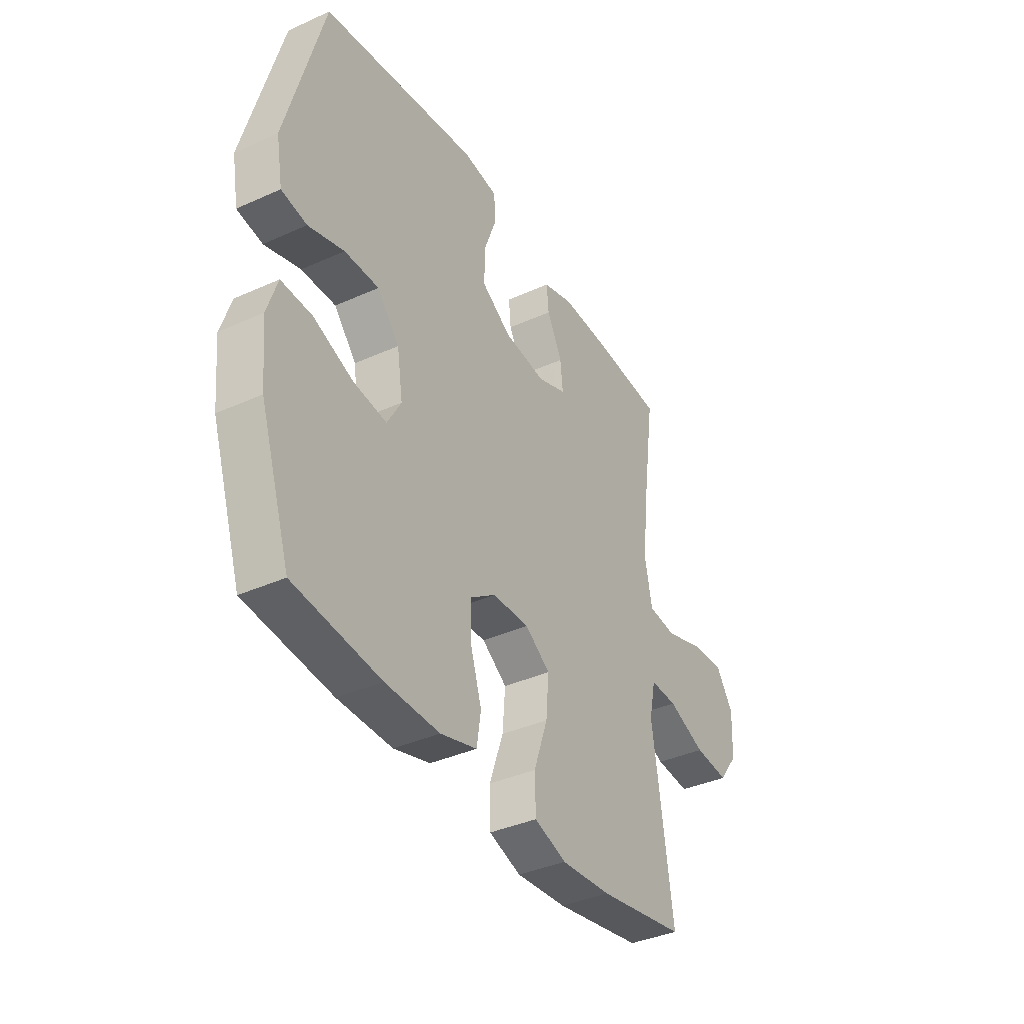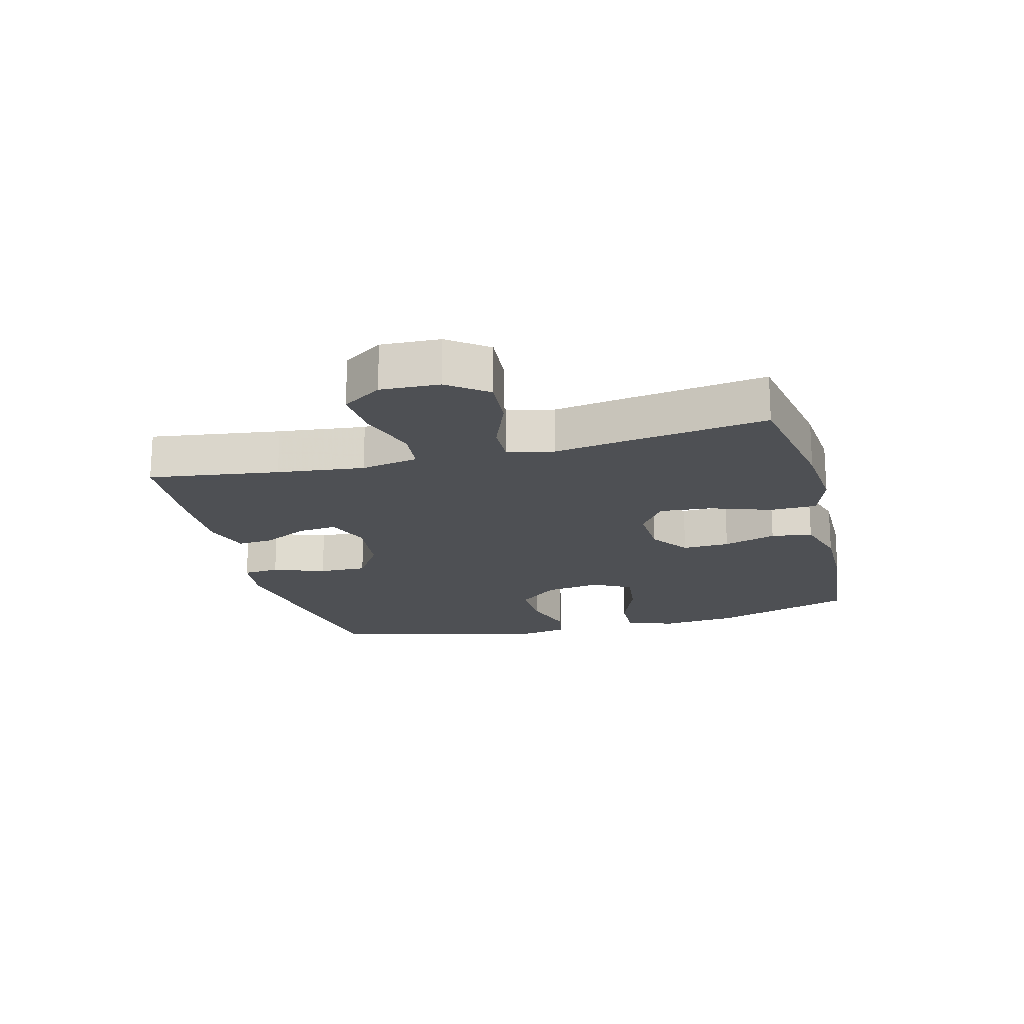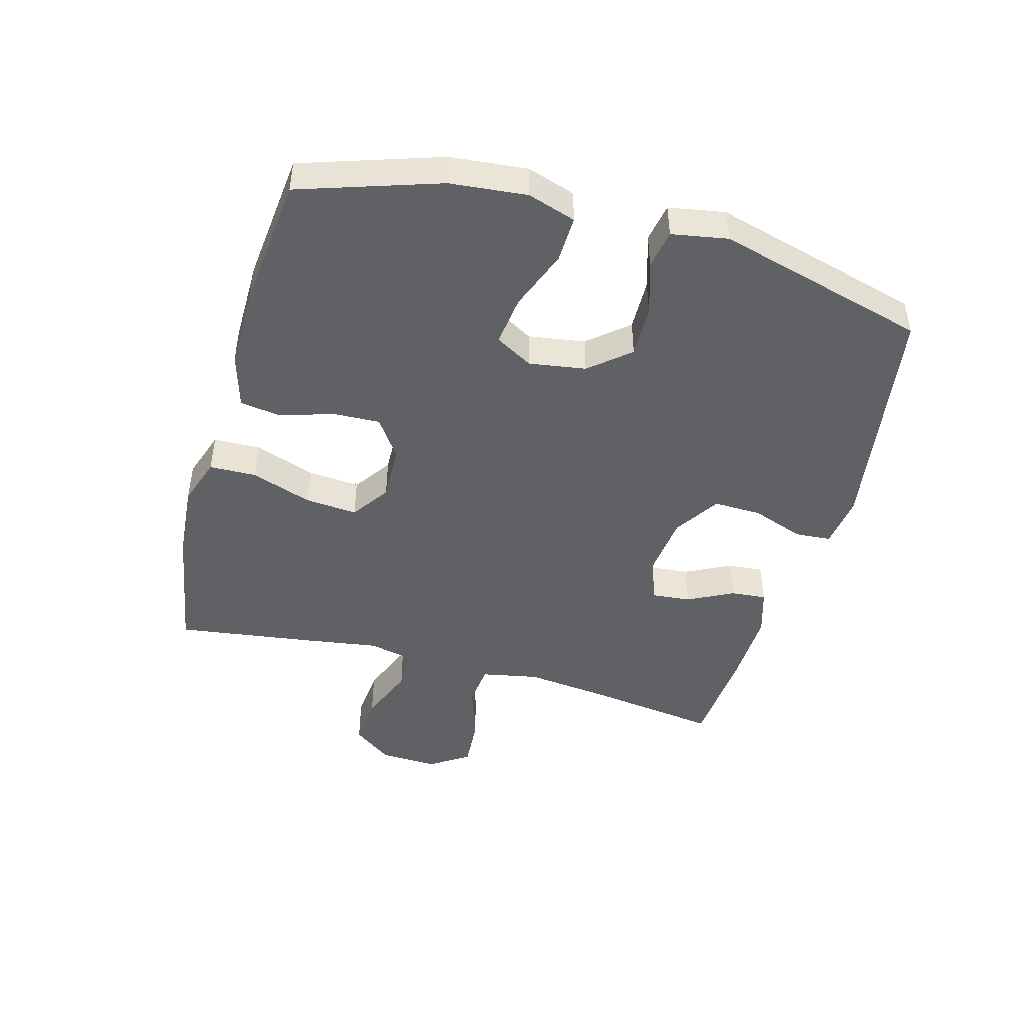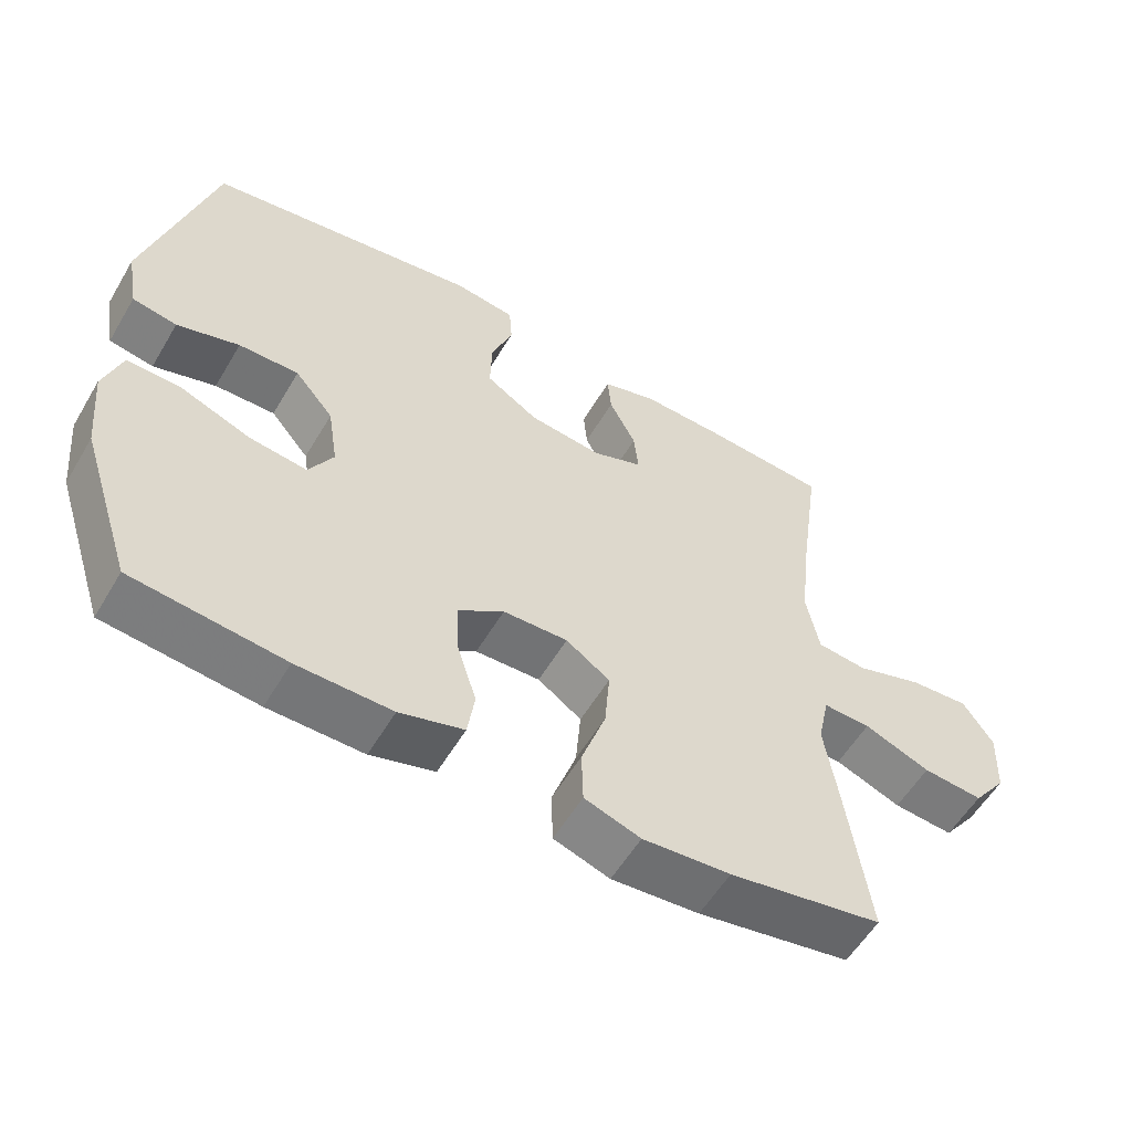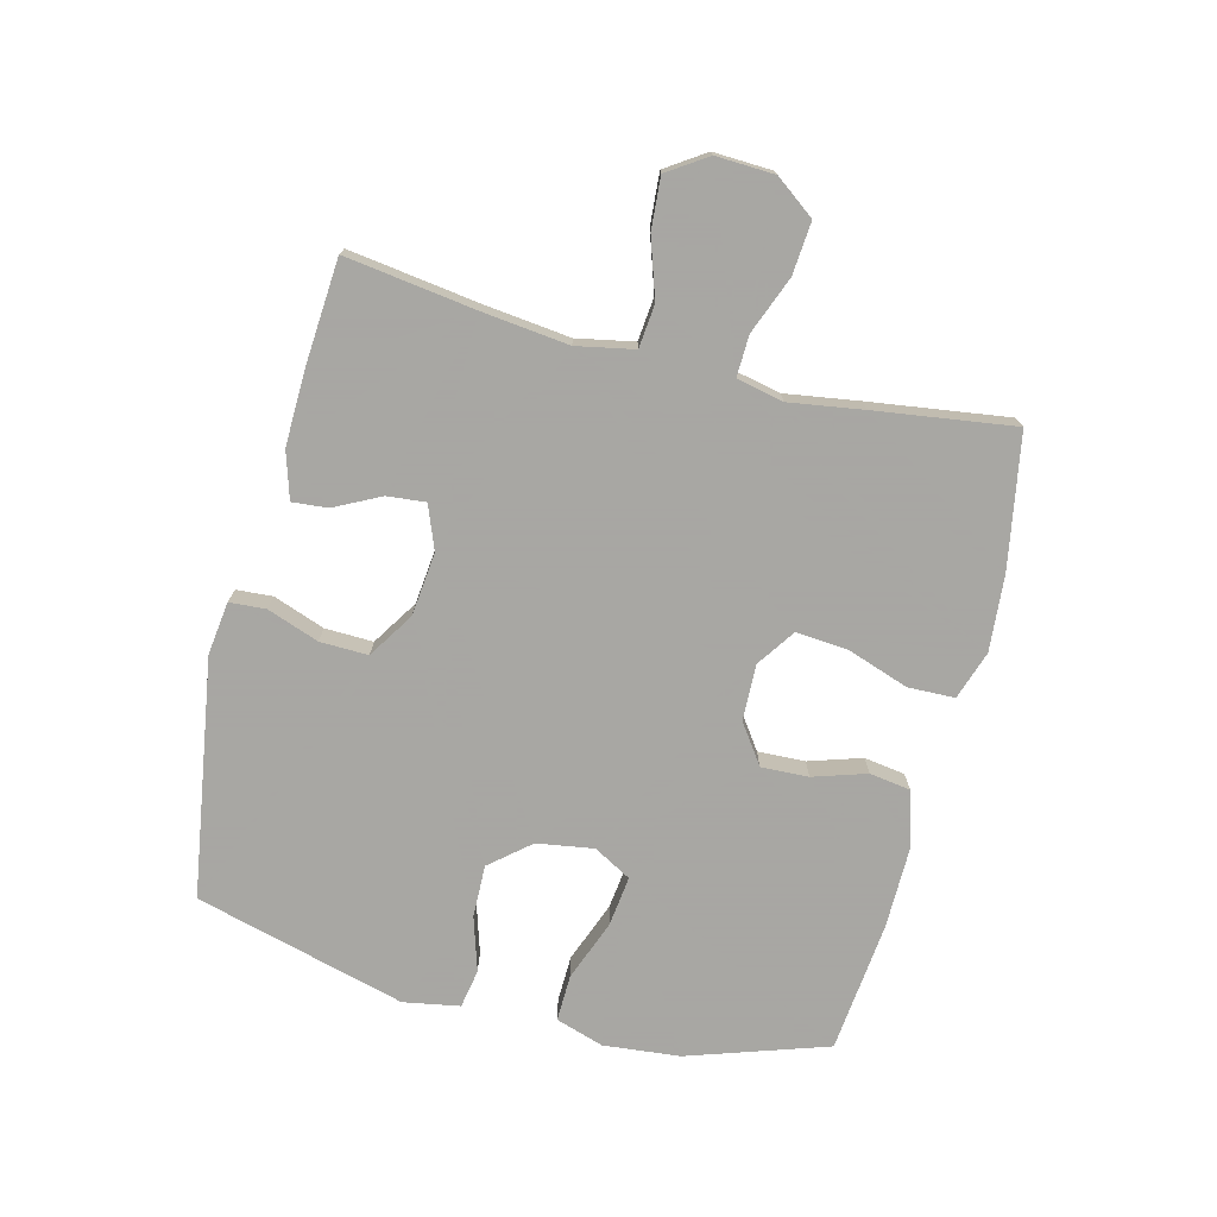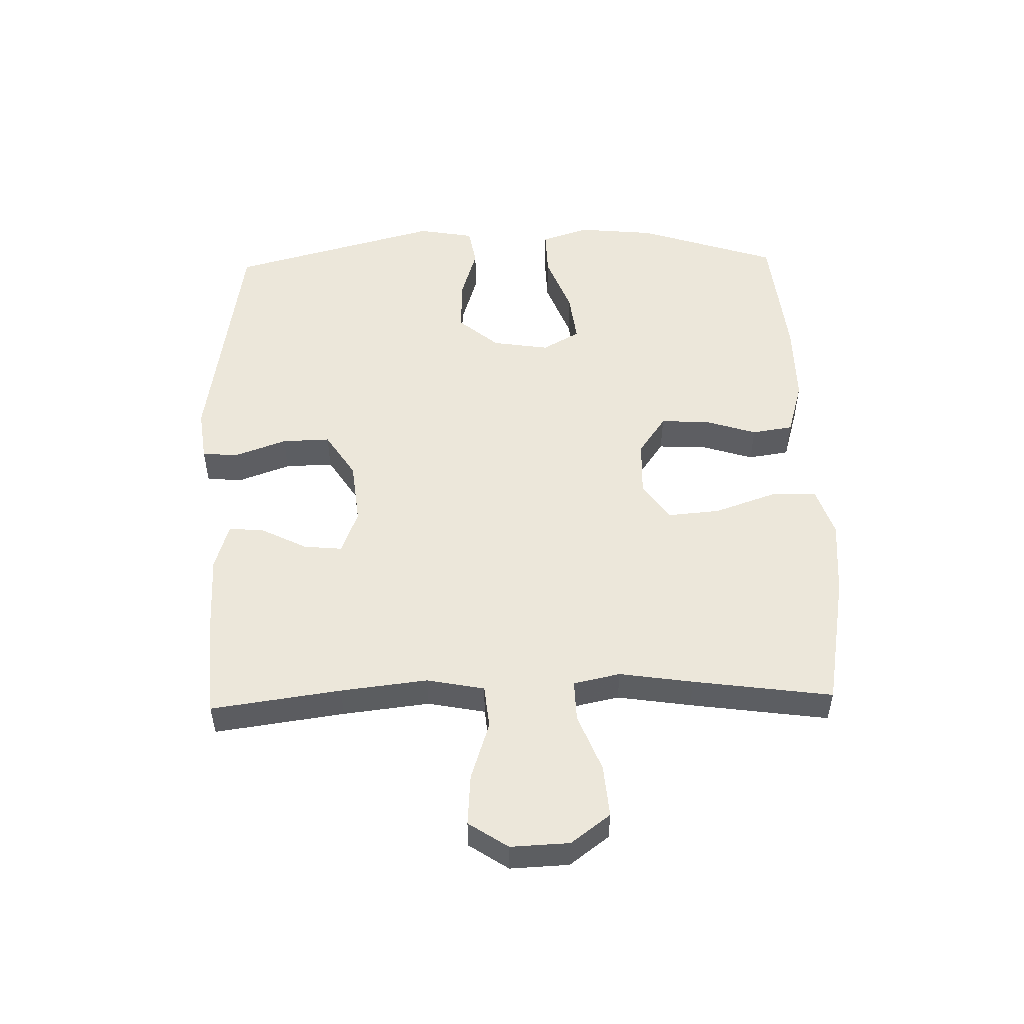
<metadata>
{"format":"obj","ext":"obj","renderer":"f3d","projection":"perspective","resolution":1024,"background":"white","views":[{"elev":-38.0,"azim":-60.2,"up":"+Z"},{"elev":-18.7,"azim":104.6,"up":"+Y"},{"elev":-46.2,"azim":-105.5,"up":"+Y"},{"elev":-56.6,"azim":-30.4,"up":"+Z"},{"elev":-74.4,"azim":75.8,"up":"+Y"},{"elev":51.8,"azim":88.5,"up":"+Y"}]}
</metadata>
<code>
v 0.5 0.07 -0.5
v 0.287 0.07 -0.538
v 0.165 0.07 -0.548
v 0.087 0.07 -0.522
v 0.085 0.07 -0.447
v 0.119 0.07 -0.349
v 0.126 0.07 -0.265
v 0.065 0.07 -0.223
v -0.025 0.07 -0.226
v -0.088 0.07 -0.27
v -0.085 0.07 -0.346
v -0.058 0.07 -0.431
v -0.068 0.07 -0.497
v -0.157 0.07 -0.523
v -0.289 0.07 -0.522
v -0.5 0.07 -0.5
v -0.574 0.07 -0.276
v -0.586 0.07 -0.153
v -0.561 0.07 -0.076
v -0.486 0.07 -0.078
v -0.389 0.07 -0.115
v -0.308 0.07 -0.125
v -0.274 0.07 -0.065
v -0.288 0.07 0.026
v -0.342 0.07 0.09
v -0.426 0.07 0.088
v -0.513 0.07 0.061
v -0.575 0.07 0.072
v -0.591 0.07 0.162
v -0.5 0.07 0.5
v -0.118 0.07 0.56
v -0.033 0.07 0.549
v -0.029 0.07 0.491
v -0.059 0.07 0.408
v -0.061 0.07 0.331
v 0.012 0.07 0.284
v 0.114 0.07 0.273
v 0.184 0.07 0.3
v 0.178 0.07 0.362
v 0.141 0.07 0.435
v 0.136 0.07 0.492
v 0.211 0.07 0.515
v 0.332 0.07 0.512
v 0.5 0.07 0.5
v 0.471 0.07 0.292
v 0.455 0.07 0.153
v 0.473 0.07 0.061
v 0.542 0.07 0.054
v 0.636 0.07 0.085
v 0.718 0.07 0.091
v 0.76 0.07 0.028
v 0.756 0.07 -0.066
v 0.709 0.07 -0.129
v 0.625 0.07 -0.122
v 0.533 0.07 -0.086
v 0.467 0.07 -0.084
v 0.451 0.07 -0.159
v 0.469 0.07 -0.277
v 0.5 0 -0.5
v 0.287 0 -0.538
v 0.165 0 -0.548
v 0.087 0 -0.522
v 0.085 0 -0.447
v 0.119 0 -0.349
v 0.126 0 -0.265
v 0.065 0 -0.223
v -0.025 0 -0.226
v -0.088 0 -0.27
v -0.085 0 -0.346
v -0.058 0 -0.431
v -0.068 0 -0.497
v -0.157 0 -0.523
v -0.289 0 -0.522
v -0.5 0 -0.5
v -0.574 0 -0.276
v -0.586 0 -0.153
v -0.561 0 -0.076
v -0.486 0 -0.078
v -0.389 0 -0.115
v -0.308 0 -0.125
v -0.274 0 -0.065
v -0.288 0 0.026
v -0.342 0 0.09
v -0.426 0 0.088
v -0.513 0 0.061
v -0.575 0 0.072
v -0.591 0 0.162
v -0.5 0 0.5
v -0.118 0 0.56
v -0.033 0 0.549
v -0.029 0 0.491
v -0.059 0 0.408
v -0.061 0 0.331
v 0.012 0 0.284
v 0.114 0 0.273
v 0.184 0 0.3
v 0.178 0 0.362
v 0.141 0 0.435
v 0.136 0 0.492
v 0.211 0 0.515
v 0.332 0 0.512
v 0.5 0 0.5
v 0.471 0 0.292
v 0.455 0 0.153
v 0.473 0 0.061
v 0.542 0 0.054
v 0.636 0 0.085
v 0.718 0 0.091
v 0.76 0 0.028
v 0.756 0 -0.066
v 0.709 0 -0.129
v 0.625 0 -0.122
v 0.533 0 -0.086
v 0.467 0 -0.084
v 0.451 0 -0.159
v 0.469 0 -0.277
f 57 58 1 2
f 56 57 2 3
f 52 53 54 55
f 52 55 56
f 51 52 56
f 48 49 50 51
f 47 48 51 56
f 46 47 56 3
f 42 43 44 45
f 39 40 41 42
f 38 39 42 45
f 37 38 45 46
f 31 32 33 34
f 31 34 35
f 30 31 35
f 29 30 35 36
f 26 27 28 29
f 25 26 29 36
f 18 19 20 21
f 18 21 22
f 17 18 22
f 16 17 22
f 15 16 22 23
f 11 12 13 14
f 10 11 14 15
f 3 4 5 6
f 3 6 7
f 46 3 7
f 37 46 7 8
f 24 25 36 37
f 23 24 37 8
f 10 15 23
f 9 10 23
f 8 9 23
f 60 59 116 115
f 61 60 115 114
f 113 112 111 110
f 114 113 110
f 114 110 109
f 109 108 107 106
f 114 109 106 105
f 61 114 105 104
f 103 102 101 100
f 100 99 98 97
f 103 100 97 96
f 104 103 96 95
f 92 91 90 89
f 93 92 89
f 93 89 88
f 94 93 88 87
f 87 86 85 84
f 94 87 84 83
f 79 78 77 76
f 80 79 76
f 80 76 75
f 80 75 74
f 81 80 74 73
f 72 71 70 69
f 73 72 69 68
f 64 63 62 61
f 65 64 61
f 65 61 104
f 66 65 104 95
f 95 94 83 82
f 66 95 82 81
f 81 73 68
f 81 68 67
f 81 67 66
f 1 59 60 2
f 2 60 61 3
f 3 61 62 4
f 4 62 63 5
f 5 63 64 6
f 6 64 65 7
f 7 65 66 8
f 8 66 67 9
f 9 67 68 10
f 10 68 69 11
f 11 69 70 12
f 12 70 71 13
f 13 71 72 14
f 14 72 73 15
f 15 73 74 16
f 16 74 75 17
f 17 75 76 18
f 18 76 77 19
f 19 77 78 20
f 20 78 79 21
f 21 79 80 22
f 22 80 81 23
f 23 81 82 24
f 24 82 83 25
f 25 83 84 26
f 26 84 85 27
f 27 85 86 28
f 28 86 87 29
f 29 87 88 30
f 30 88 89 31
f 31 89 90 32
f 32 90 91 33
f 33 91 92 34
f 34 92 93 35
f 35 93 94 36
f 36 94 95 37
f 37 95 96 38
f 38 96 97 39
f 39 97 98 40
f 40 98 99 41
f 41 99 100 42
f 42 100 101 43
f 43 101 102 44
f 44 102 103 45
f 45 103 104 46
f 46 104 105 47
f 47 105 106 48
f 48 106 107 49
f 49 107 108 50
f 50 108 109 51
f 51 109 110 52
f 52 110 111 53
f 53 111 112 54
f 54 112 113 55
f 55 113 114 56
f 56 114 115 57
f 57 115 116 58
f 58 116 59 1

</code>
